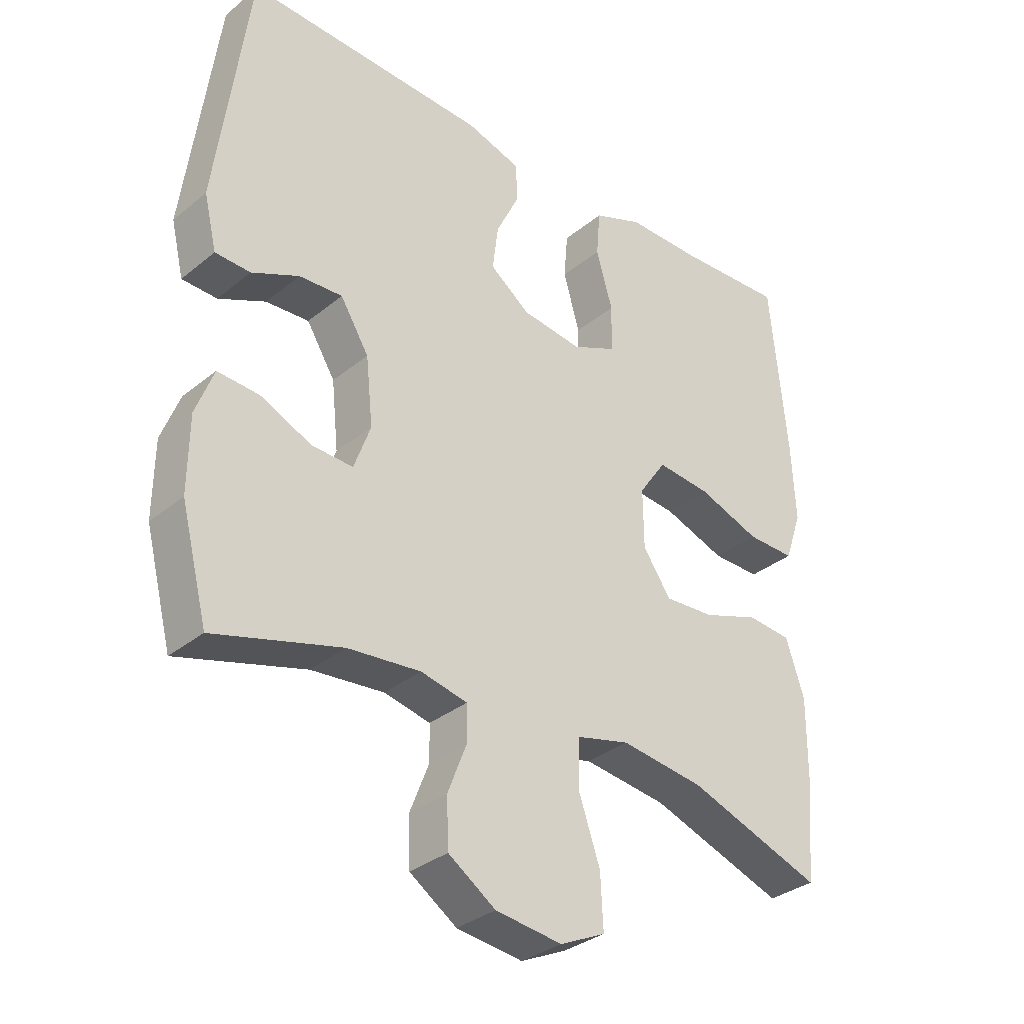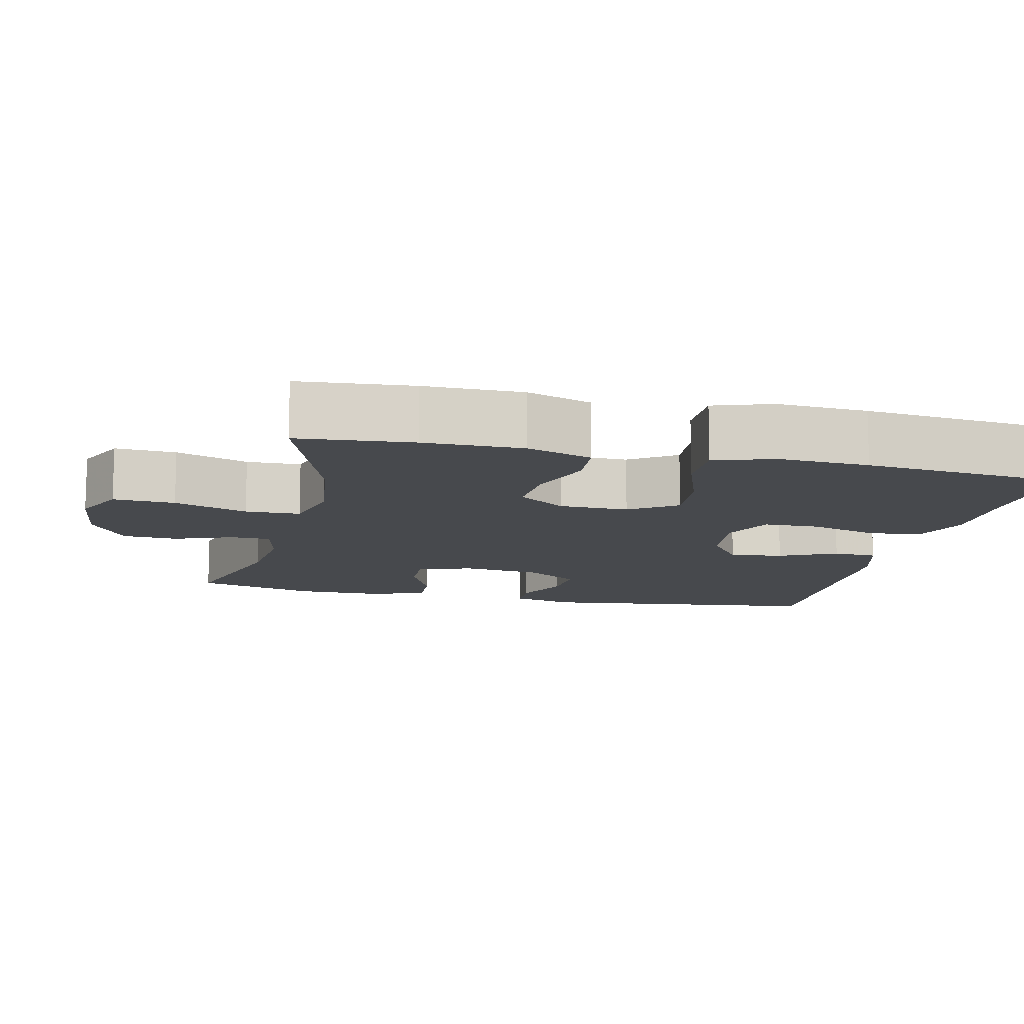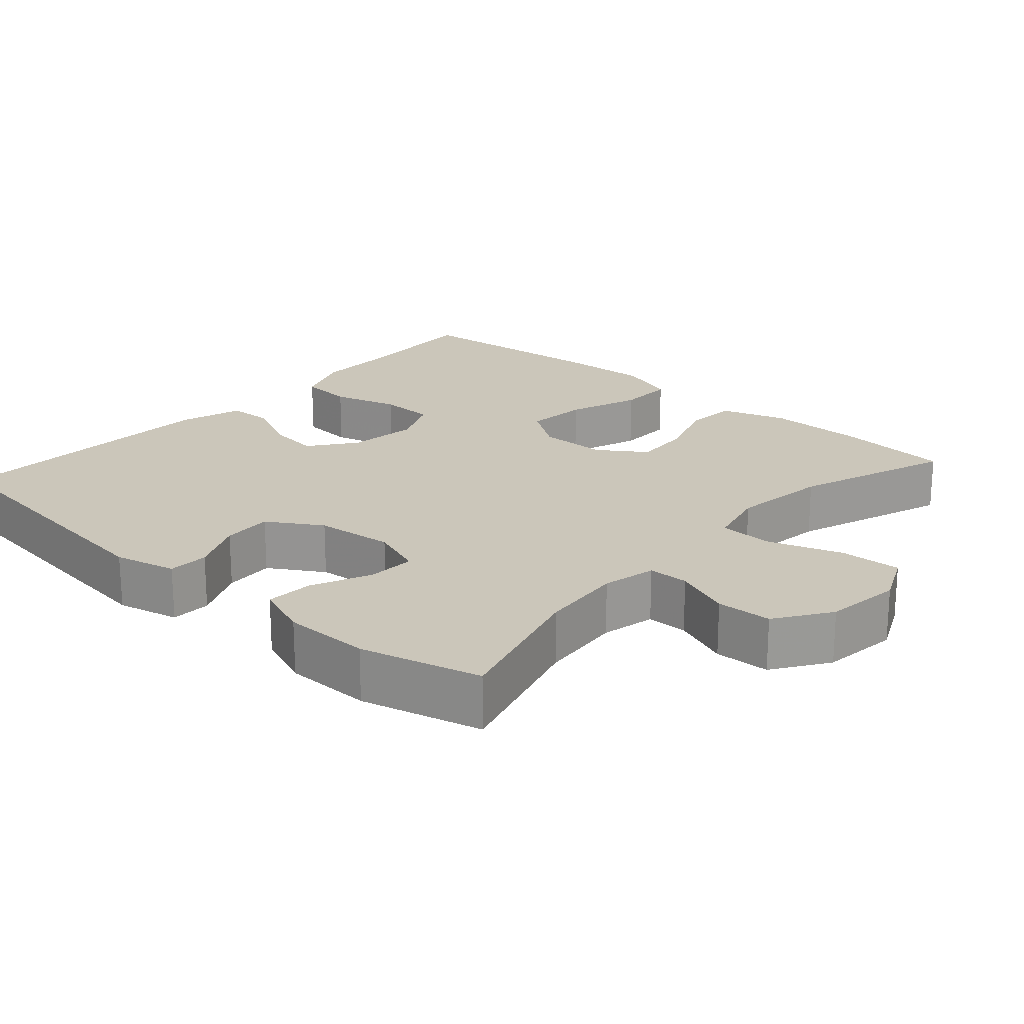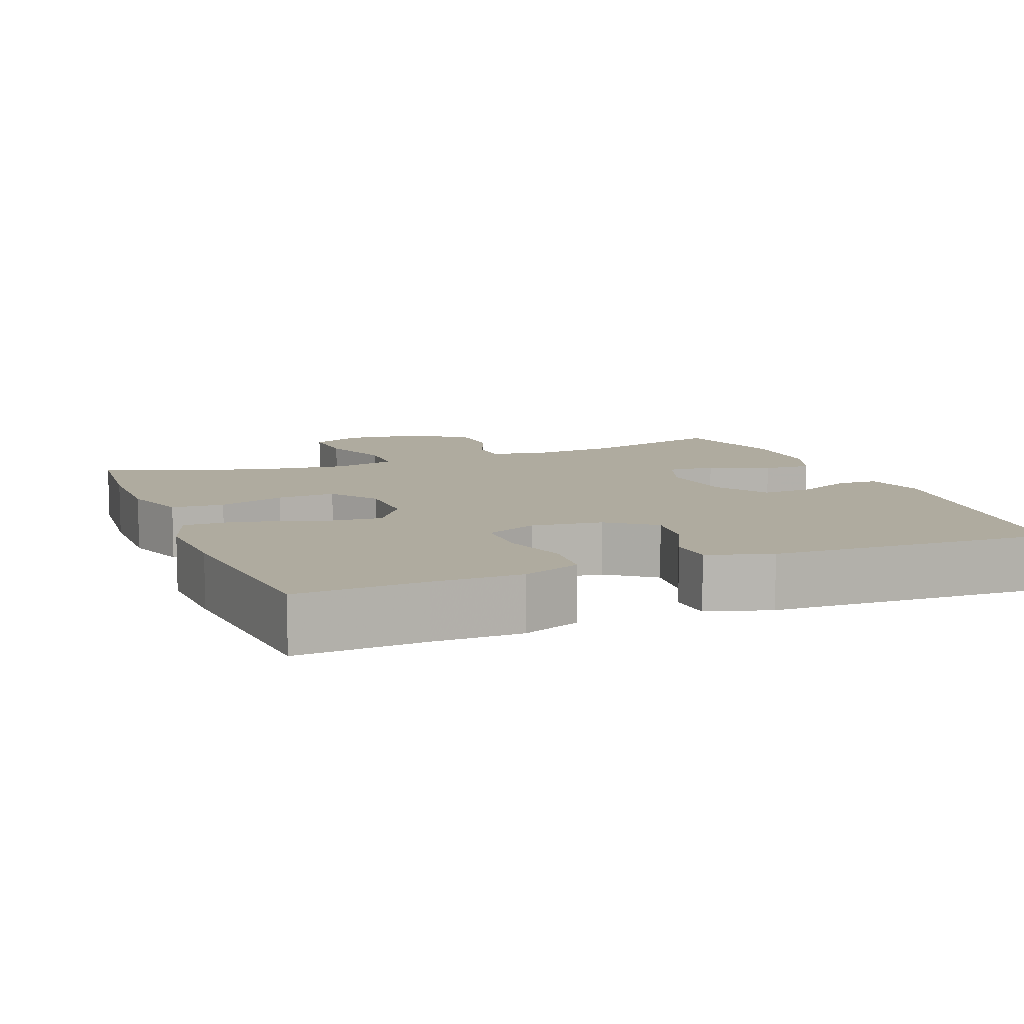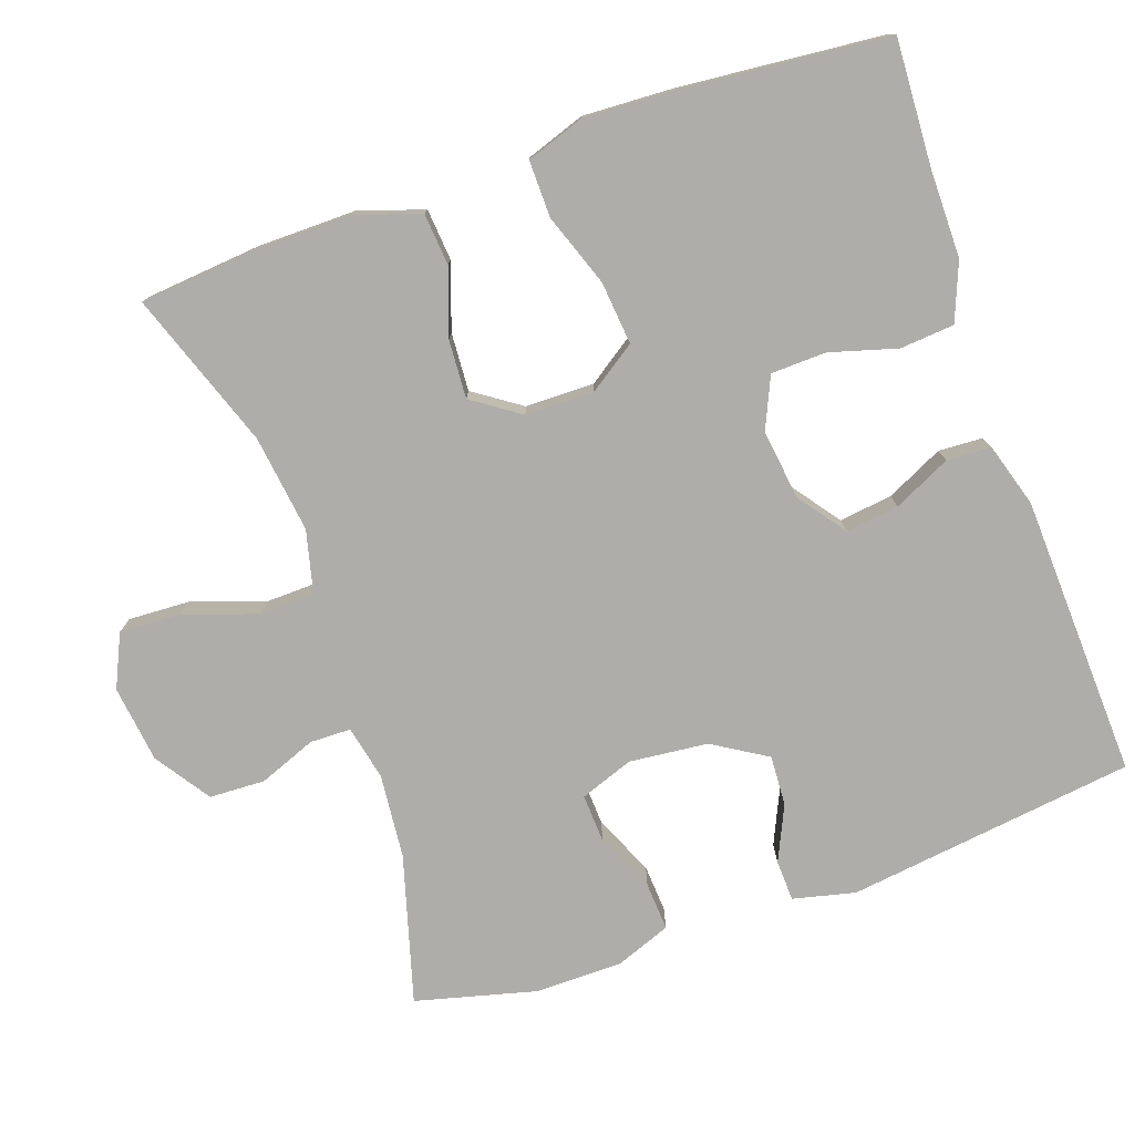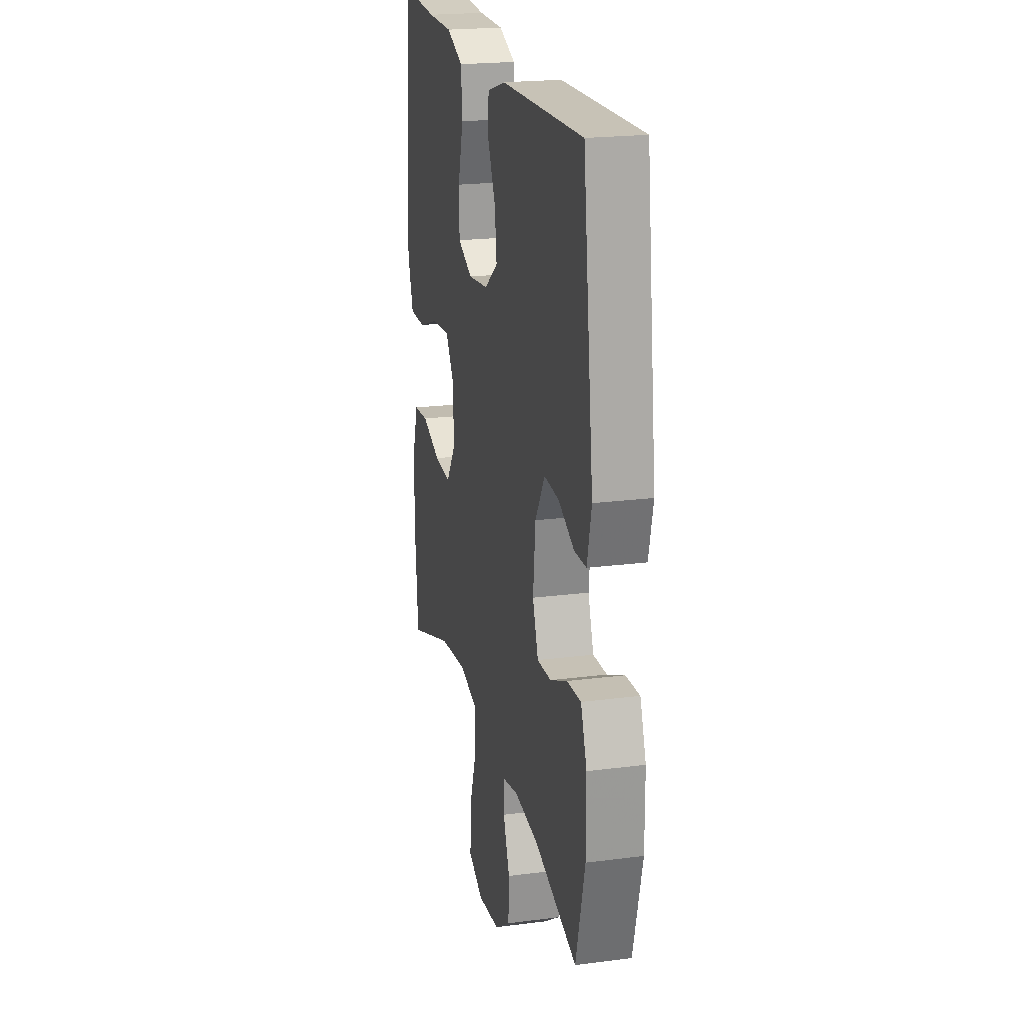
<metadata>
{"format":"obj","ext":"obj","renderer":"f3d","projection":"perspective","resolution":1024,"background":"white","views":[{"elev":-33.1,"azim":138.1,"up":"+Z"},{"elev":-12.0,"azim":-103.2,"up":"+Y"},{"elev":21.1,"azim":131.7,"up":"+Y"},{"elev":9.6,"azim":-21.6,"up":"+Y"},{"elev":-77.3,"azim":-70.7,"up":"+Y"},{"elev":21.4,"azim":77.1,"up":"+Z"}]}
</metadata>
<code>
v 0.5 0.07 -0.5
v 0.301 0.07 -0.443
v 0.187 0.07 -0.432
v 0.114 0.07 -0.448
v 0.113 0.07 -0.503
v 0.143 0.07 -0.58
v 0.14 0.07 -0.655
v 0.066 0.07 -0.705
v -0.038 0.07 -0.718
v -0.109 0.07 -0.685
v -0.105 0.07 -0.602
v -0.071 0.07 -0.503
v -0.073 0.07 -0.429
v -0.157 0.07 -0.408
v -0.288 0.07 -0.425
v -0.5 0.07 -0.5
v -0.514 0.07 -0.346
v -0.515 0.07 -0.213
v -0.486 0.07 -0.125
v -0.416 0.07 -0.119
v -0.327 0.07 -0.15
v -0.248 0.07 -0.155
v -0.204 0.07 -0.091
v -0.203 0.07 0.002
v -0.246 0.07 0.065
v -0.331 0.07 0.057
v -0.429 0.07 0.022
v -0.505 0.07 0.021
v -0.532 0.07 0.1
v -0.526 0.07 0.223
v -0.5 0.07 0.5
v -0.329 0.07 0.491
v -0.211 0.07 0.491
v -0.133 0.07 0.46
v -0.127 0.07 0.387
v -0.153 0.07 0.297
v -0.151 0.07 0.222
v -0.082 0.07 0.191
v 0.013 0.07 0.203
v 0.076 0.07 0.25
v 0.067 0.07 0.322
v 0.03 0.07 0.399
v 0.033 0.07 0.459
v 0.119 0.07 0.485
v 0.5 0.07 0.5
v 0.55 0.07 0.111
v 0.53 0.07 0.027
v 0.475 0.07 0.025
v 0.401 0.07 0.059
v 0.333 0.07 0.063
v 0.288 0.07 -0.01
v 0.277 0.07 -0.116
v 0.303 0.07 -0.188
v 0.368 0.07 -0.185
v 0.448 0.07 -0.149
v 0.513 0.07 -0.145
v 0.541 0.07 -0.219
v 0.542 0.07 -0.337
v 0.5 0 -0.5
v 0.301 0 -0.443
v 0.187 0 -0.432
v 0.114 0 -0.448
v 0.113 0 -0.503
v 0.143 0 -0.58
v 0.14 0 -0.655
v 0.066 0 -0.705
v -0.038 0 -0.718
v -0.109 0 -0.685
v -0.105 0 -0.602
v -0.071 0 -0.503
v -0.073 0 -0.429
v -0.157 0 -0.408
v -0.288 0 -0.425
v -0.5 0 -0.5
v -0.514 0 -0.346
v -0.515 0 -0.213
v -0.486 0 -0.125
v -0.416 0 -0.119
v -0.327 0 -0.15
v -0.248 0 -0.155
v -0.204 0 -0.091
v -0.203 0 0.002
v -0.246 0 0.065
v -0.331 0 0.057
v -0.429 0 0.022
v -0.505 0 0.021
v -0.532 0 0.1
v -0.526 0 0.223
v -0.5 0 0.5
v -0.329 0 0.491
v -0.211 0 0.491
v -0.133 0 0.46
v -0.127 0 0.387
v -0.153 0 0.297
v -0.151 0 0.222
v -0.082 0 0.191
v 0.013 0 0.203
v 0.076 0 0.25
v 0.067 0 0.322
v 0.03 0 0.399
v 0.033 0 0.459
v 0.119 0 0.485
v 0.5 0 0.5
v 0.55 0 0.111
v 0.53 0 0.027
v 0.475 0 0.025
v 0.401 0 0.059
v 0.333 0 0.063
v 0.288 0 -0.01
v 0.277 0 -0.116
v 0.303 0 -0.188
v 0.368 0 -0.185
v 0.448 0 -0.149
v 0.513 0 -0.145
v 0.541 0 -0.219
v 0.542 0 -0.337
f 57 58 1 2
f 54 55 56 57
f 53 54 57 2
f 52 53 2 3
f 51 52 3 4
f 46 47 48 49
f 46 49 50
f 45 46 50
f 44 45 50 51
f 41 42 43 44
f 40 41 44 51
f 33 34 35 36
f 32 33 36 37
f 31 32 37
f 30 31 37
f 29 30 37 38
f 26 27 28 29
f 25 26 29 38
f 18 19 20 21
f 18 21 22
f 15 16 17 18
f 14 15 18 22
f 13 14 22 23
f 9 10 11 12
f 9 12 13
f 8 9 13
f 5 6 7 8
f 4 5 8 13
f 39 40 51 4
f 24 25 38 39
f 23 24 39
f 4 13 23 39
f 60 59 116 115
f 115 114 113 112
f 60 115 112 111
f 61 60 111 110
f 62 61 110 109
f 107 106 105 104
f 108 107 104
f 108 104 103
f 109 108 103 102
f 102 101 100 99
f 109 102 99 98
f 94 93 92 91
f 95 94 91 90
f 95 90 89
f 95 89 88
f 96 95 88 87
f 87 86 85 84
f 96 87 84 83
f 79 78 77 76
f 80 79 76
f 76 75 74 73
f 80 76 73 72
f 81 80 72 71
f 70 69 68 67
f 71 70 67
f 71 67 66
f 66 65 64 63
f 71 66 63 62
f 62 109 98 97
f 97 96 83 82
f 97 82 81
f 97 81 71 62
f 1 59 60 2
f 2 60 61 3
f 3 61 62 4
f 4 62 63 5
f 5 63 64 6
f 6 64 65 7
f 7 65 66 8
f 8 66 67 9
f 9 67 68 10
f 10 68 69 11
f 11 69 70 12
f 12 70 71 13
f 13 71 72 14
f 14 72 73 15
f 15 73 74 16
f 16 74 75 17
f 17 75 76 18
f 18 76 77 19
f 19 77 78 20
f 20 78 79 21
f 21 79 80 22
f 22 80 81 23
f 23 81 82 24
f 24 82 83 25
f 25 83 84 26
f 26 84 85 27
f 27 85 86 28
f 28 86 87 29
f 29 87 88 30
f 30 88 89 31
f 31 89 90 32
f 32 90 91 33
f 33 91 92 34
f 34 92 93 35
f 35 93 94 36
f 36 94 95 37
f 37 95 96 38
f 38 96 97 39
f 39 97 98 40
f 40 98 99 41
f 41 99 100 42
f 42 100 101 43
f 43 101 102 44
f 44 102 103 45
f 45 103 104 46
f 46 104 105 47
f 47 105 106 48
f 48 106 107 49
f 49 107 108 50
f 50 108 109 51
f 51 109 110 52
f 52 110 111 53
f 53 111 112 54
f 54 112 113 55
f 55 113 114 56
f 56 114 115 57
f 57 115 116 58
f 58 116 59 1

</code>
